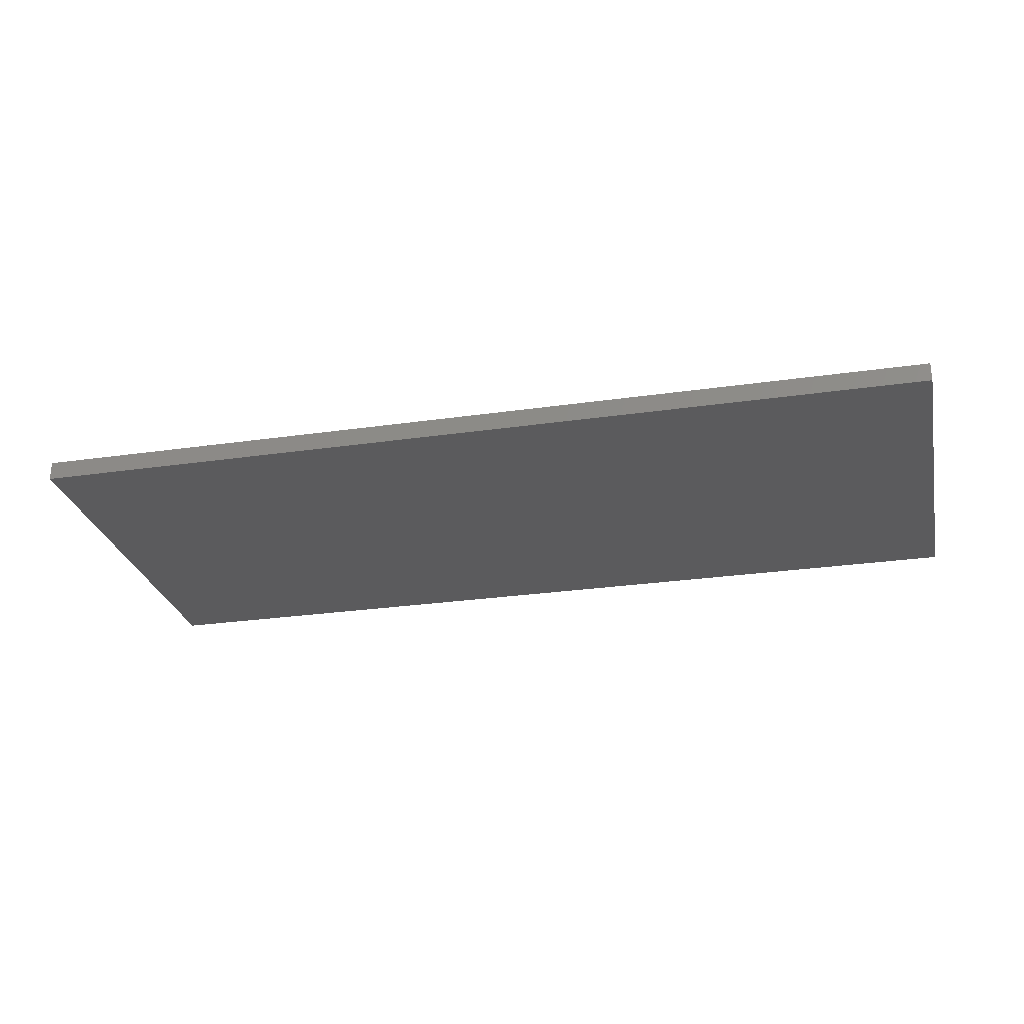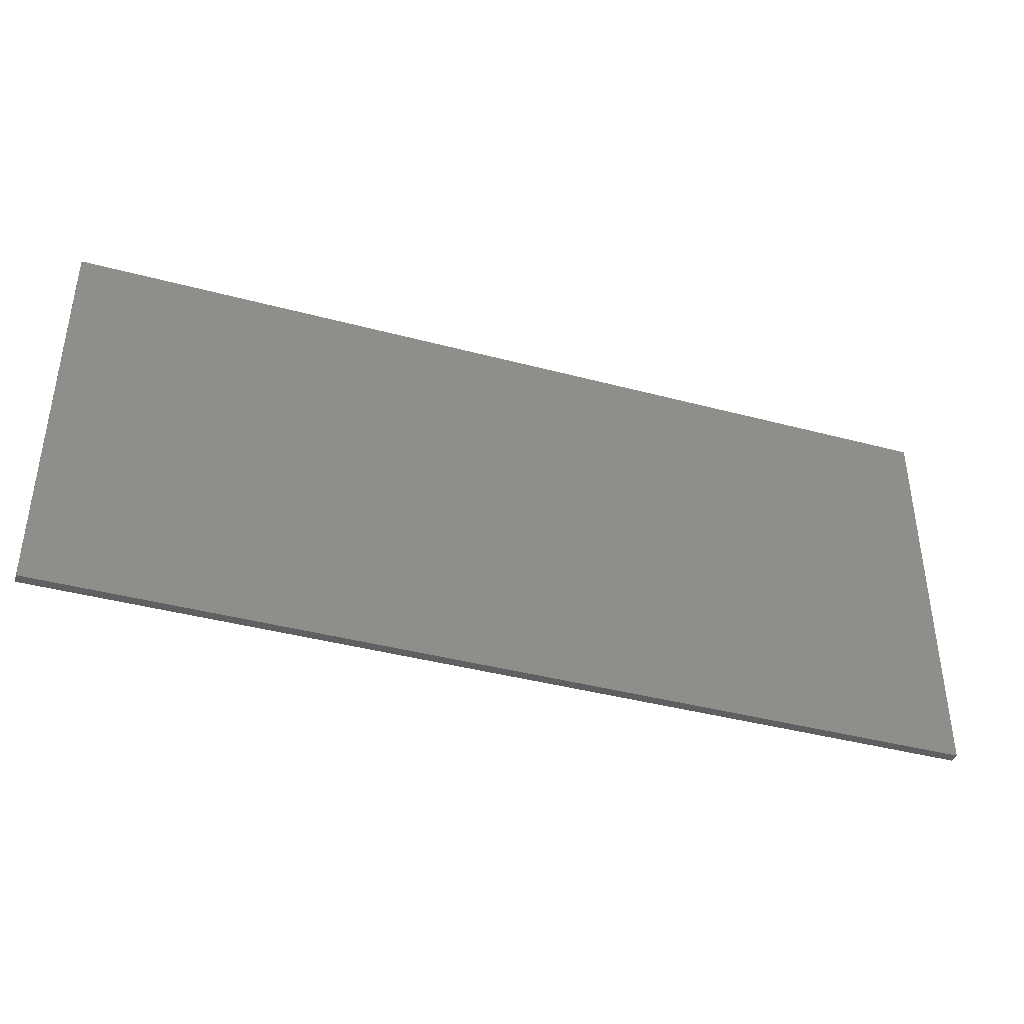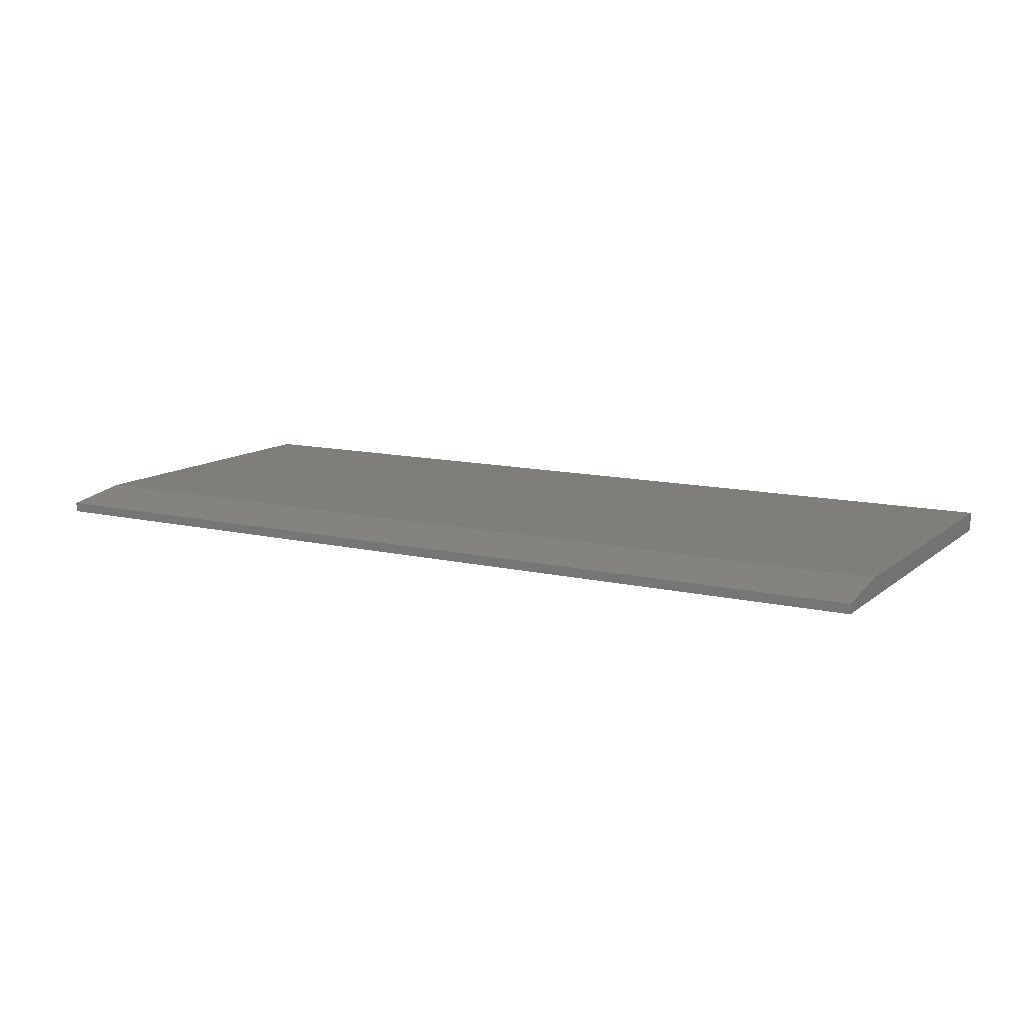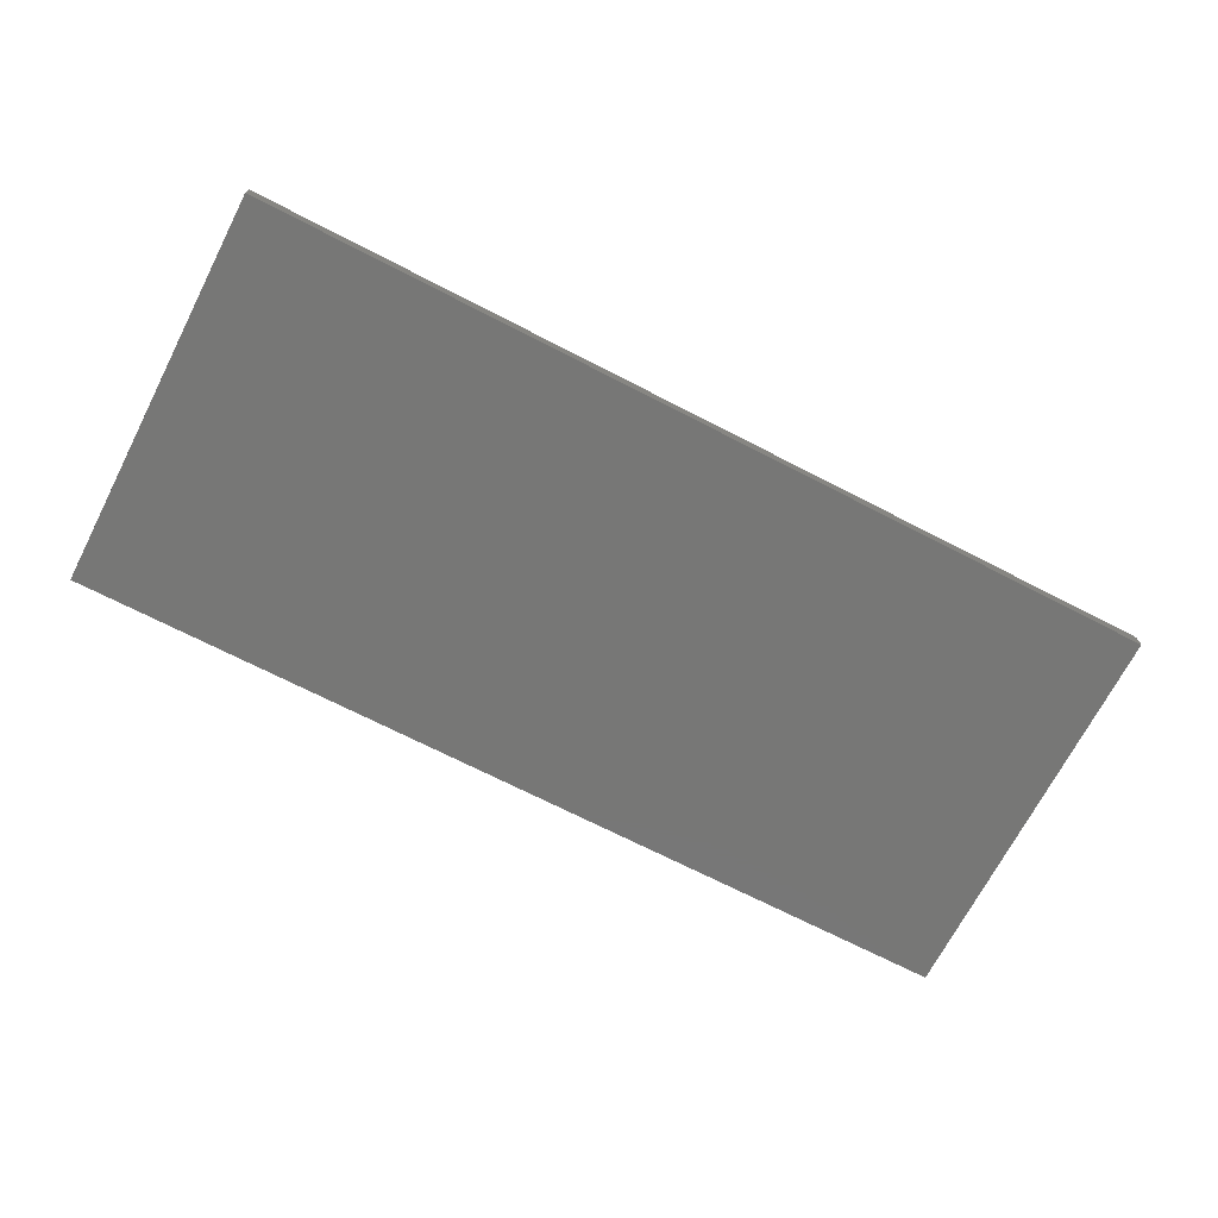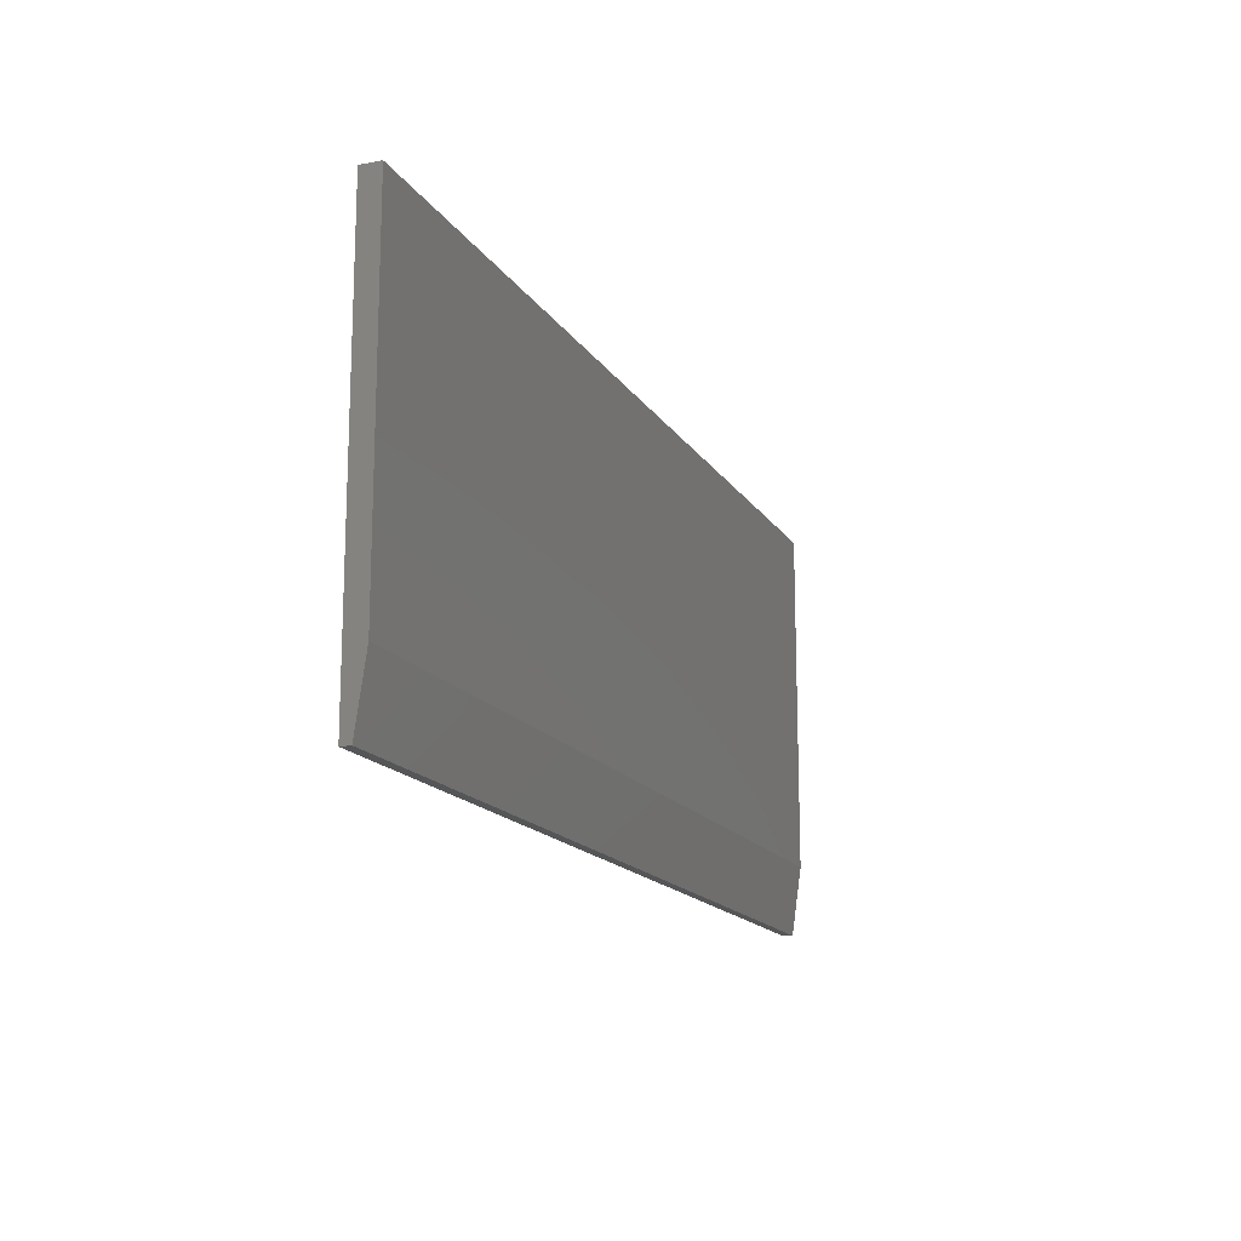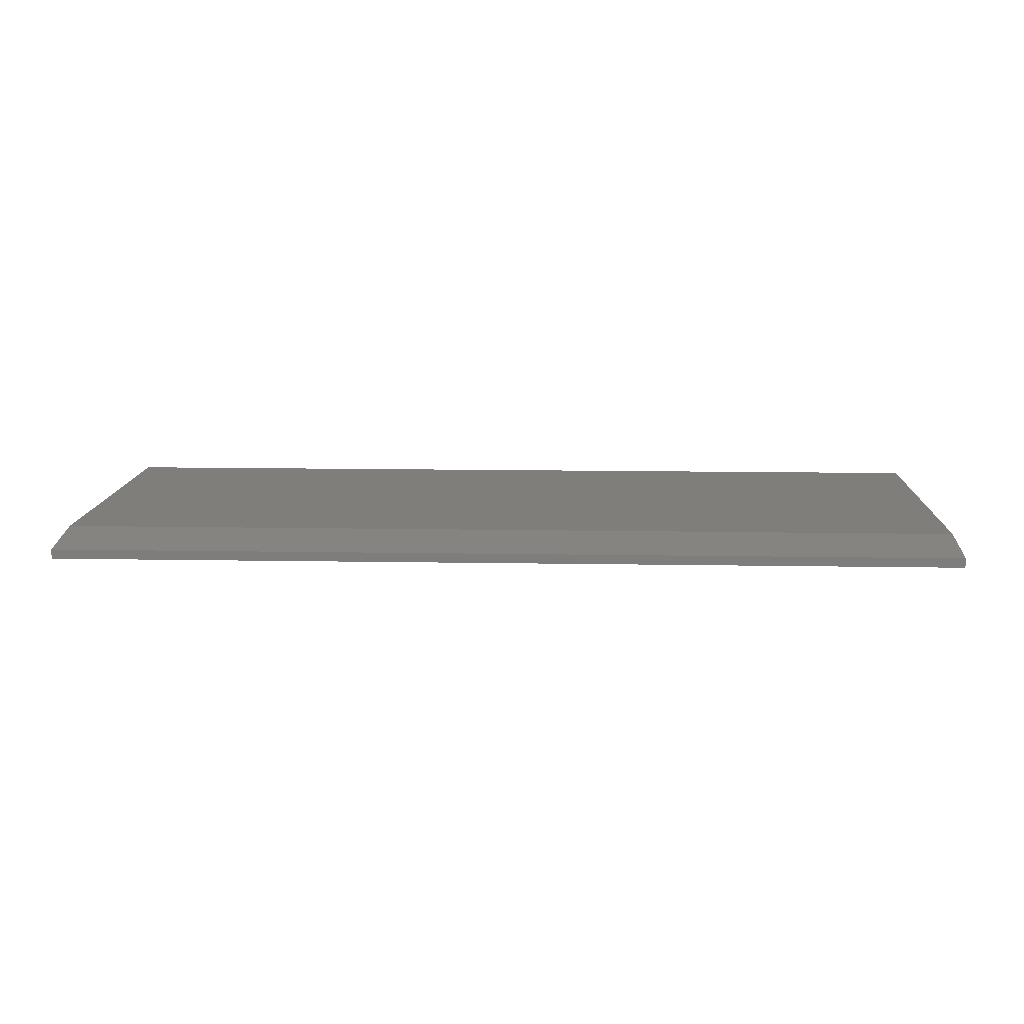
<metadata>
{"format":"stl","ext":"stl","renderer":"f3d","projection":"perspective","resolution":1024,"background":"white","views":[{"elev":-27.2,"azim":12.6,"up":"+Y"},{"elev":-40.0,"azim":-18.3,"up":"+Z"},{"elev":11.8,"azim":-150.6,"up":"+Y"},{"elev":-69.8,"azim":-27.3,"up":"+Y"},{"elev":-15.6,"azim":111.5,"up":"+Z"},{"elev":12.1,"azim":-177.6,"up":"+Y"}]}
</metadata>
<code>
# stl→obj: 10 verts, 16 faces
v 0.75 2.029e-16 0.3271
v 0.75 -0.03125 0.3271
v 0.75 1.726e-16 -0.2188
v 0.75 -0.03125 -0.3281
v 0.75 -0.01562 -0.3281
v -0.75 6.072e-18 -0.2188
v -0.75 3.637e-17 0.3271
v -0.75 -0.03125 0.3271
v -0.75 -0.03125 -0.3281
v -0.75 -0.01562 -0.3281
f 1 2 3
f 3 2 4
f 3 4 5
f 6 7 3
f 3 7 1
f 8 7 9
f 9 7 6
f 9 6 10
f 9 10 4
f 4 10 5
f 10 6 5
f 5 6 3
f 9 4 8
f 8 4 2
f 2 1 8
f 8 1 7

</code>
